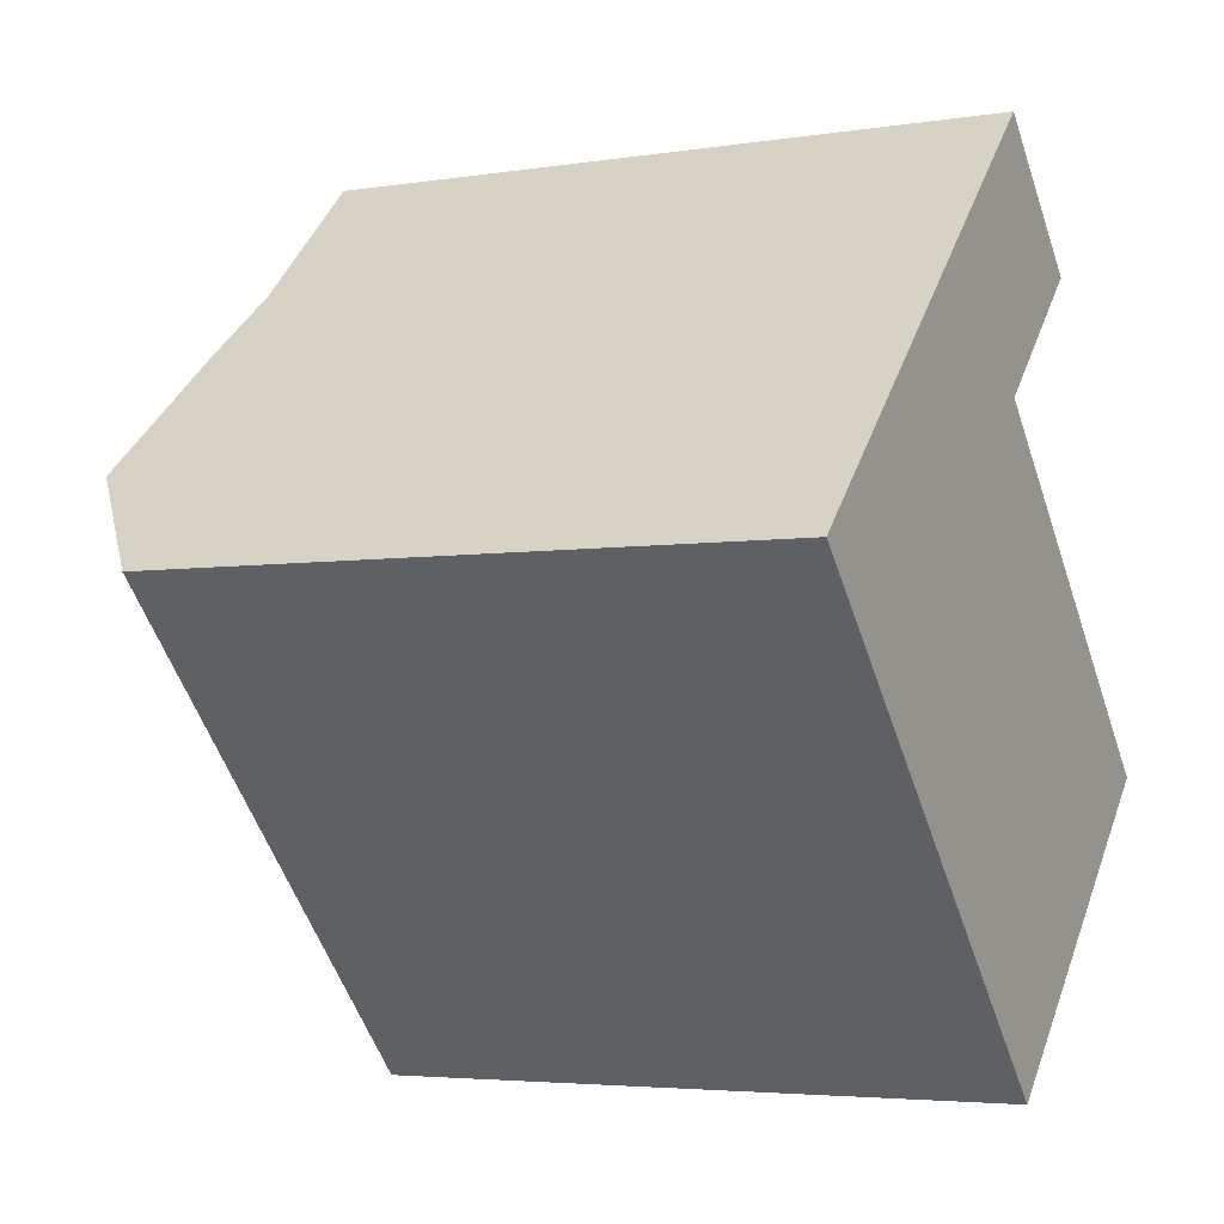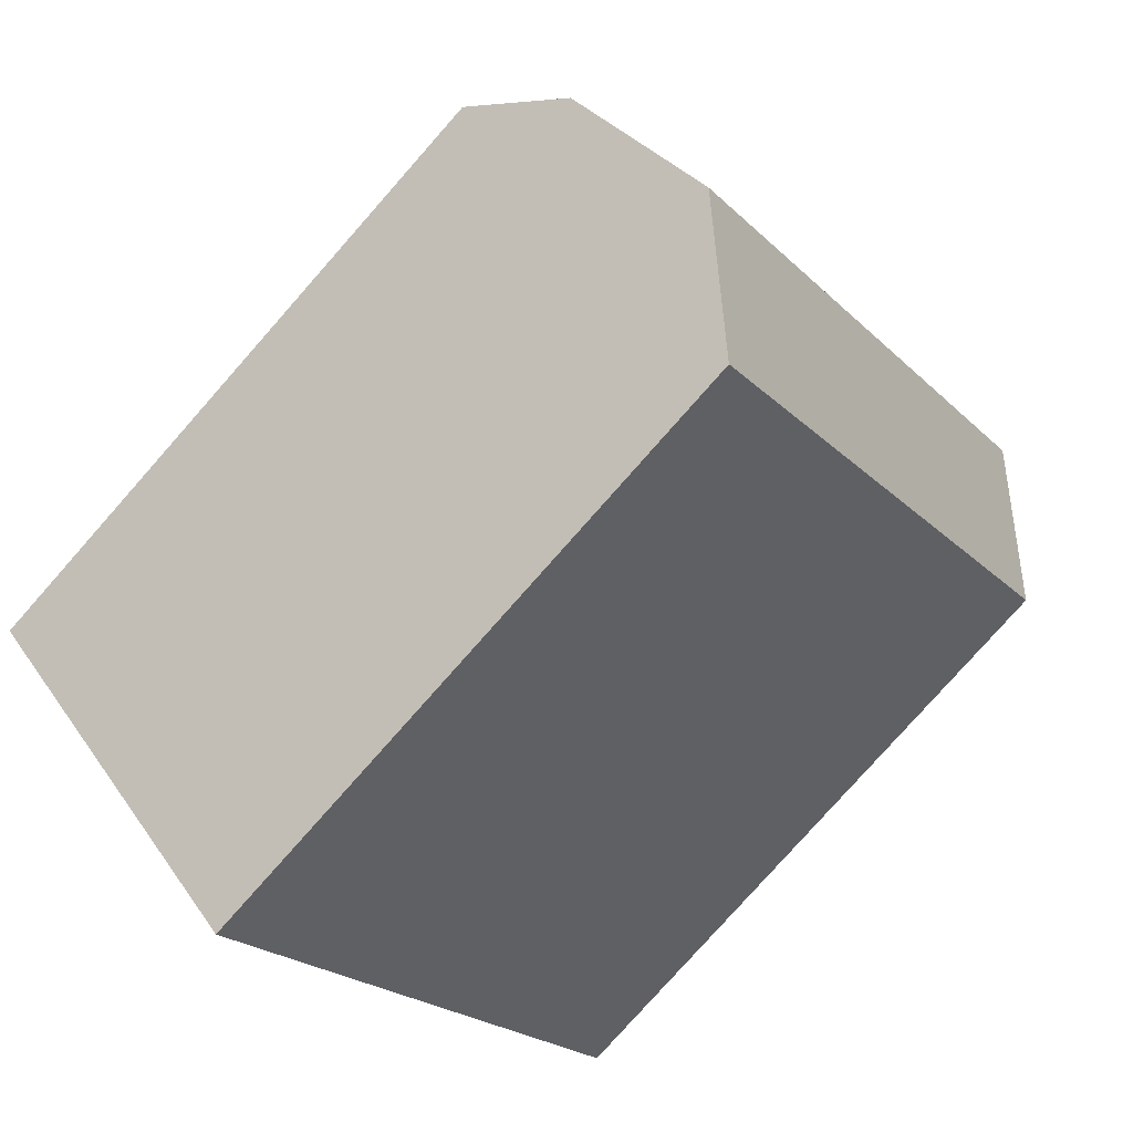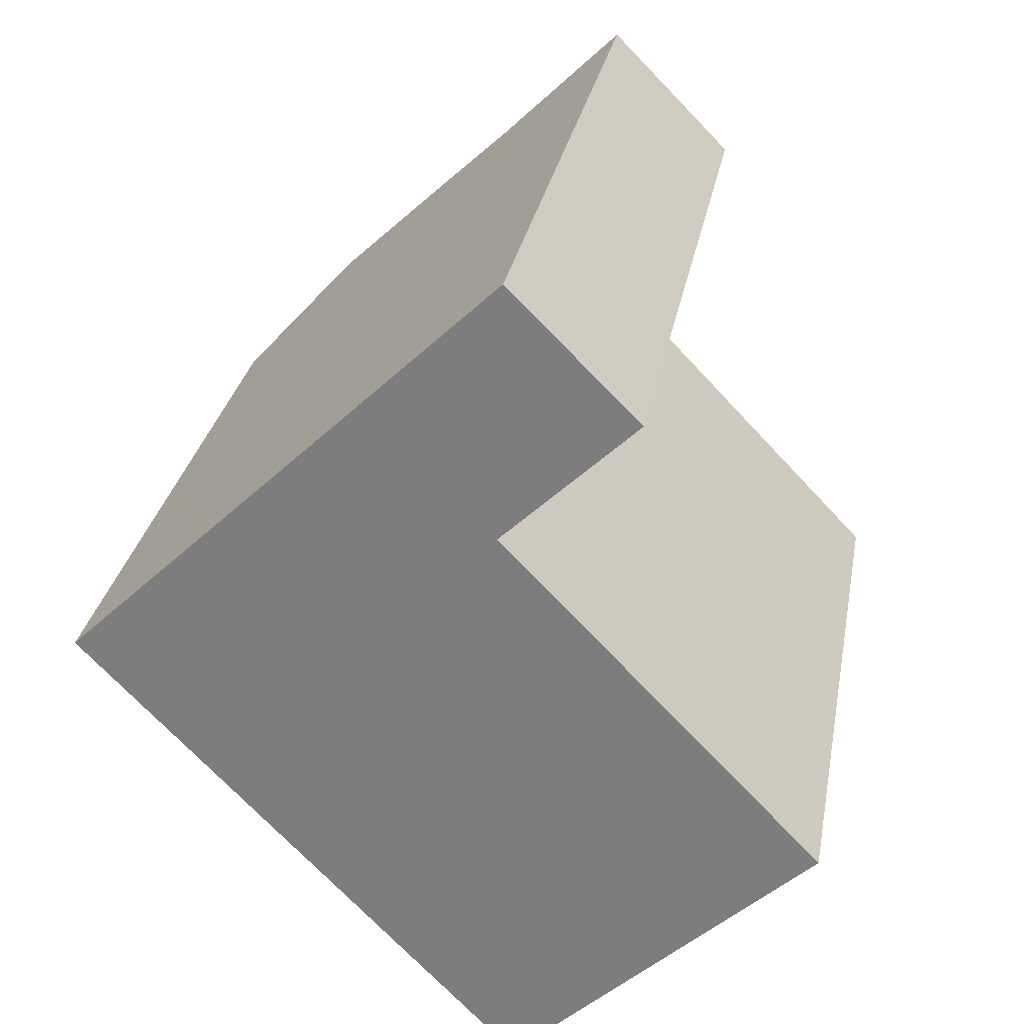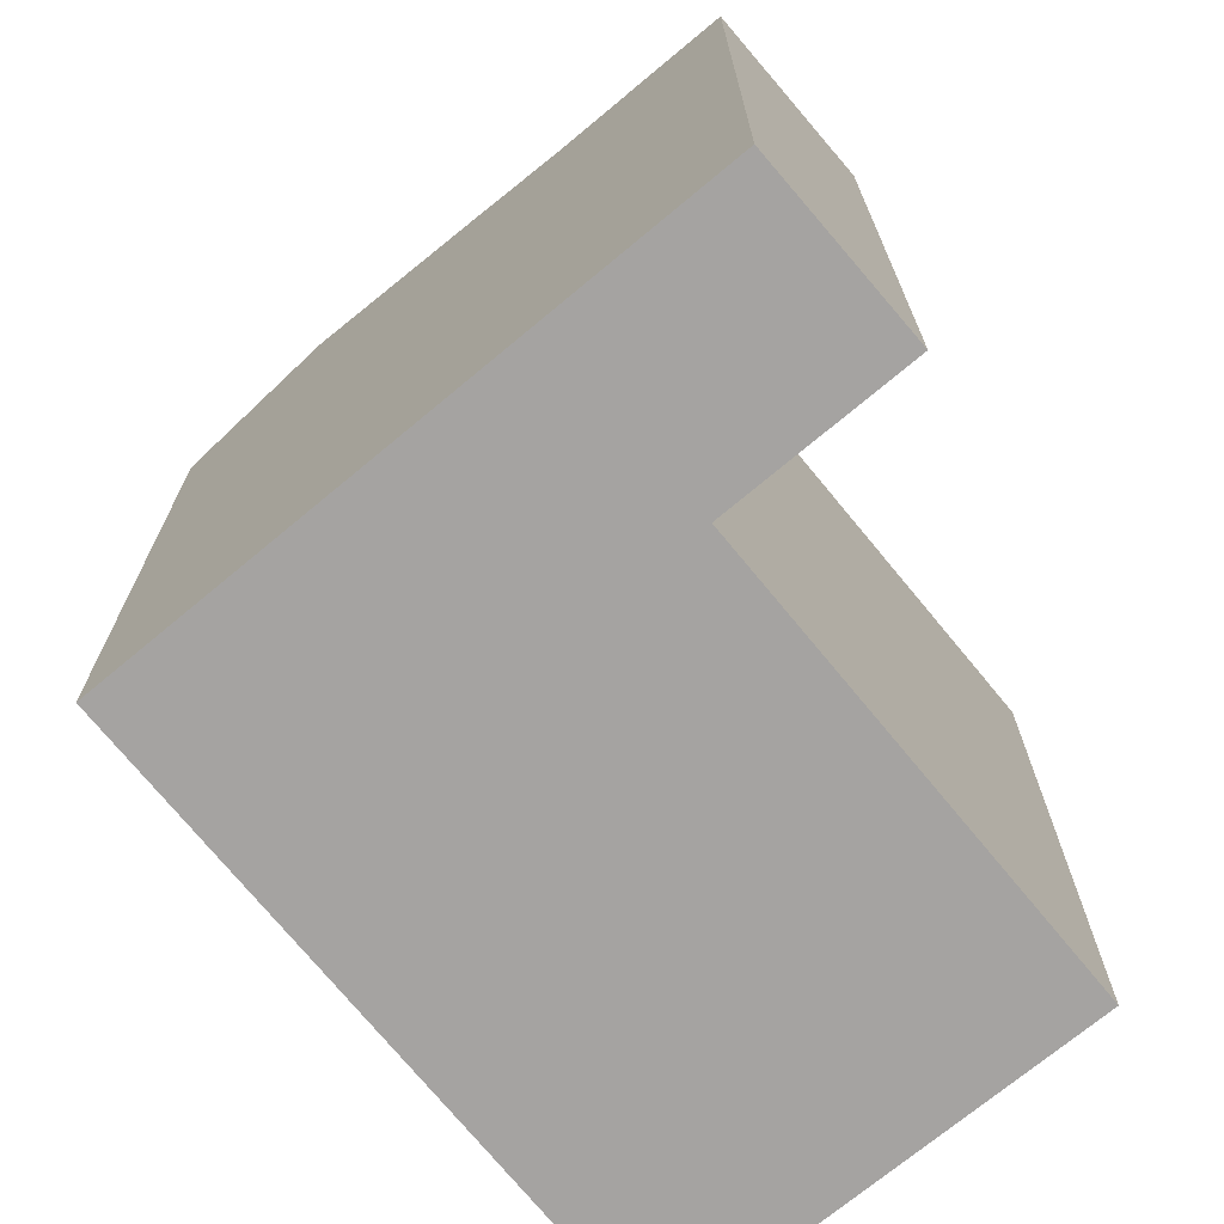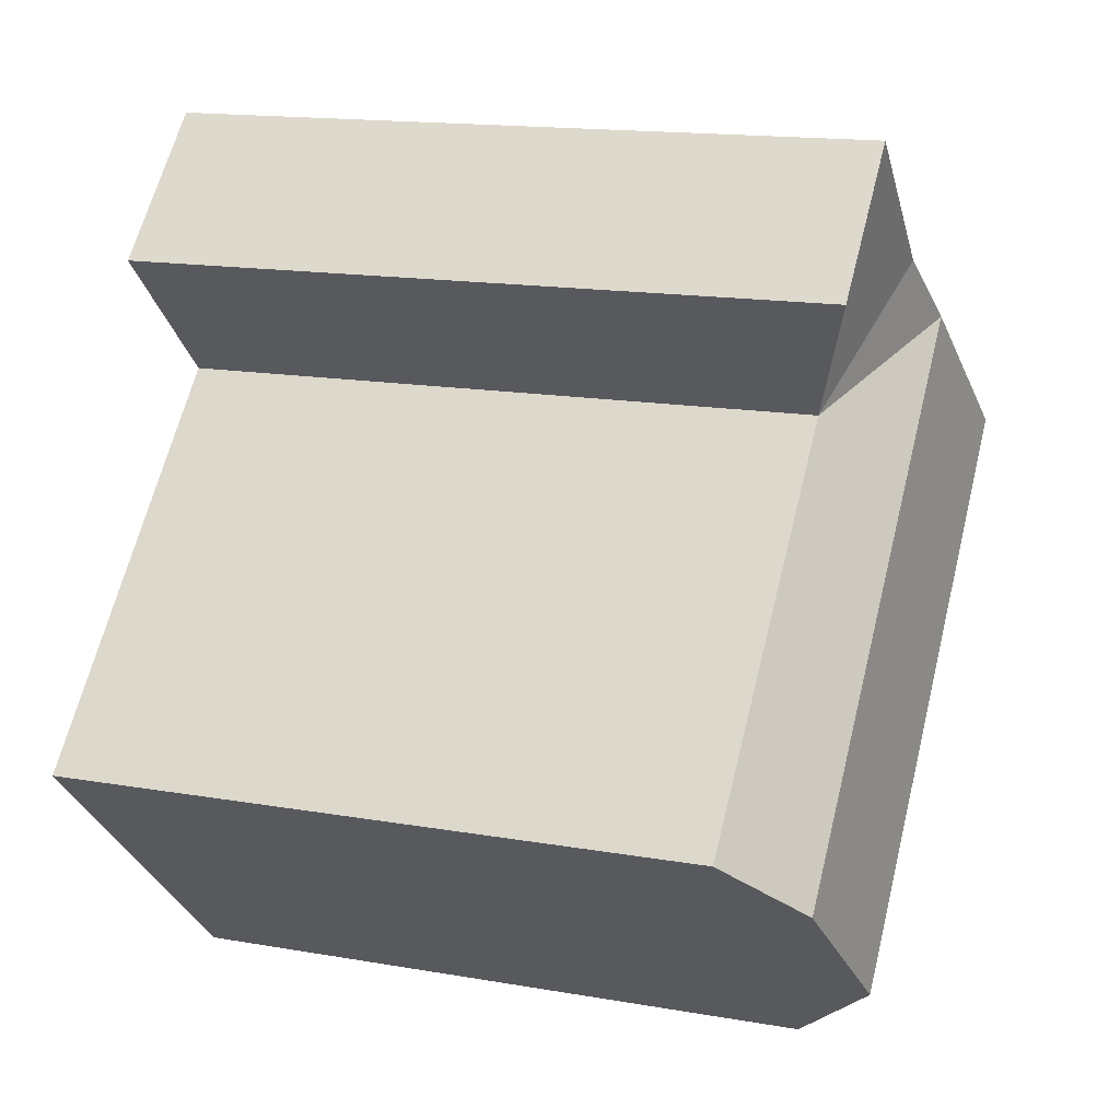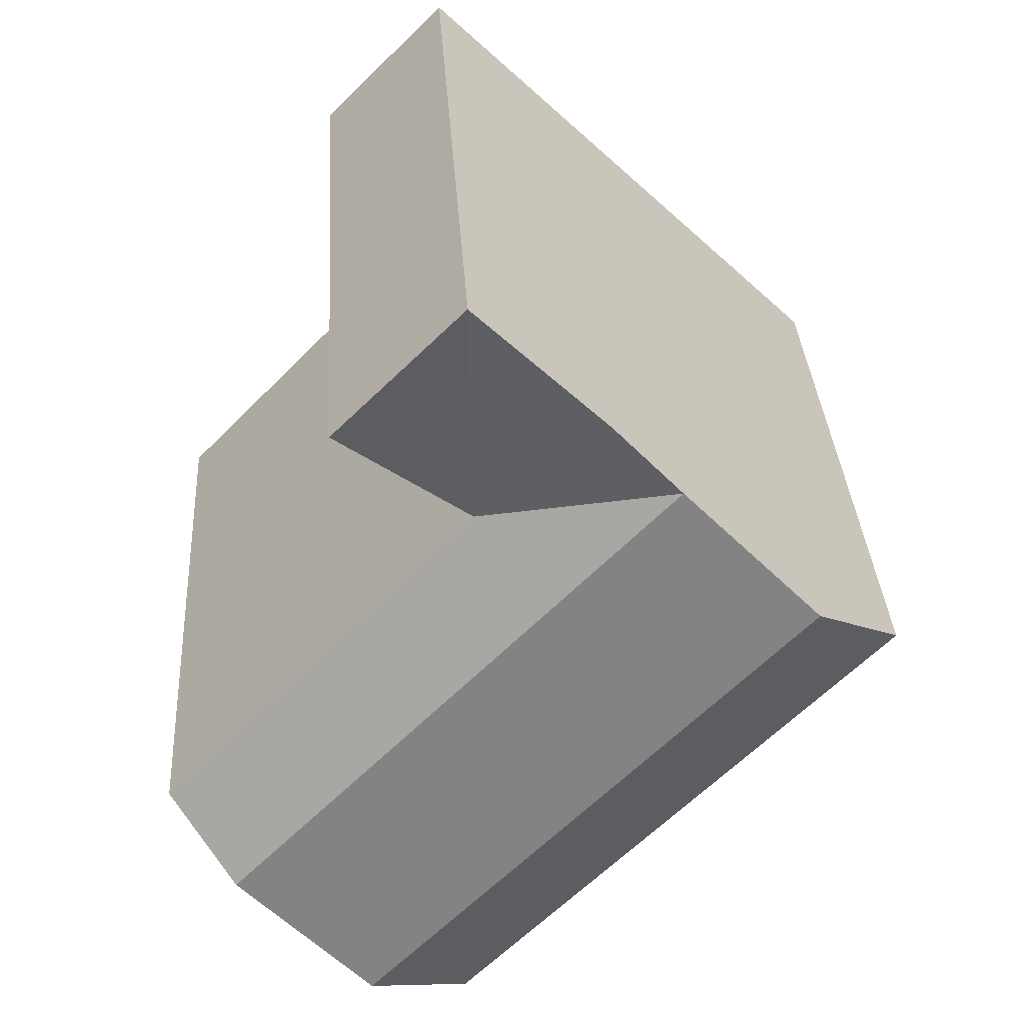
<metadata>
{"format":"obj","ext":"obj","renderer":"f3d","projection":"perspective","resolution":1024,"background":"white","views":[{"elev":-4.2,"azim":-62.7,"up":"+Z"},{"elev":-79.0,"azim":138.5,"up":"+Z"},{"elev":29.2,"azim":10.3,"up":"+Z"},{"elev":-73.1,"azim":-4.4,"up":"+Y"},{"elev":15.5,"azim":110.3,"up":"+Z"},{"elev":33.6,"azim":176.5,"up":"+Z"}]}
</metadata>
<code>
v  12.75 -7.593e-16 12.4
v  12.57 -2.92e-16 4.769
v  16.52 -5.272e-16 8.61
v  8.868 -5.283e-16 8.628
v  13.01 8.3e-16 -13.55
v  21.96 3.07e-16 -5.014
v  3.703 2.363e-16 -3.858
v  0 0 0
v  16.52 20.88 8.609
v  12.57 19.21 4.769
v  12.75 20.88 12.4
v  8.868 20.88 8.627
v  10.6 21.33 2.853
v  21.96 19.21 -5.015
v  19.97 21.33 -6.911
v  6.664 22.01 -0.979
v  16 22.01 -10.7
v  3.704 19.21 -3.859
v  13.01 19.21 -13.55
v  0.0004098 19.21 -0.0006086
v  2.961 22.01 2.879
v  6.9 21.33 6.712
g defaultobject
f 1 2 3
f 2 1 4
f 2 5 6
f 5 2 7
f 8 2 4
f 2 8 7
f 9 10 11
f 11 10 12
f 13 14 15
f 14 13 10
f 16 15 17
f 15 16 13
f 18 17 19
f 17 18 16
f 16 20 21
f 20 16 18
f 13 21 22
f 21 13 16
f 13 22 10
f 22 12 10
f 2 9 3
f 9 2 10
f 3 11 1
f 11 3 9
f 11 4 1
f 4 11 12
f 19 6 5
f 6 19 14
f 14 19 17
f 14 17 15
f 6 10 2
f 10 6 14
f 18 5 7
f 5 18 19
f 12 8 4
f 8 12 20
f 20 12 21
f 21 12 22
f 20 7 8
f 7 20 18

</code>
